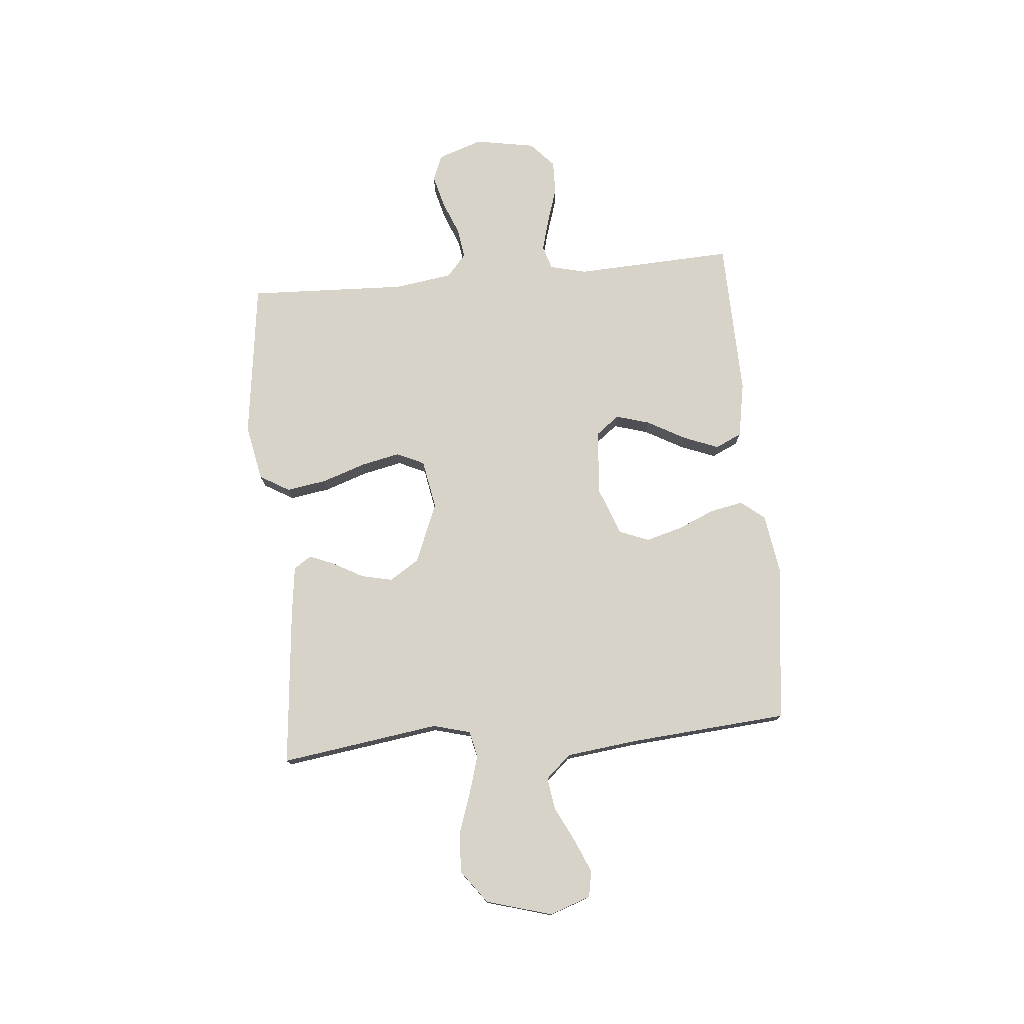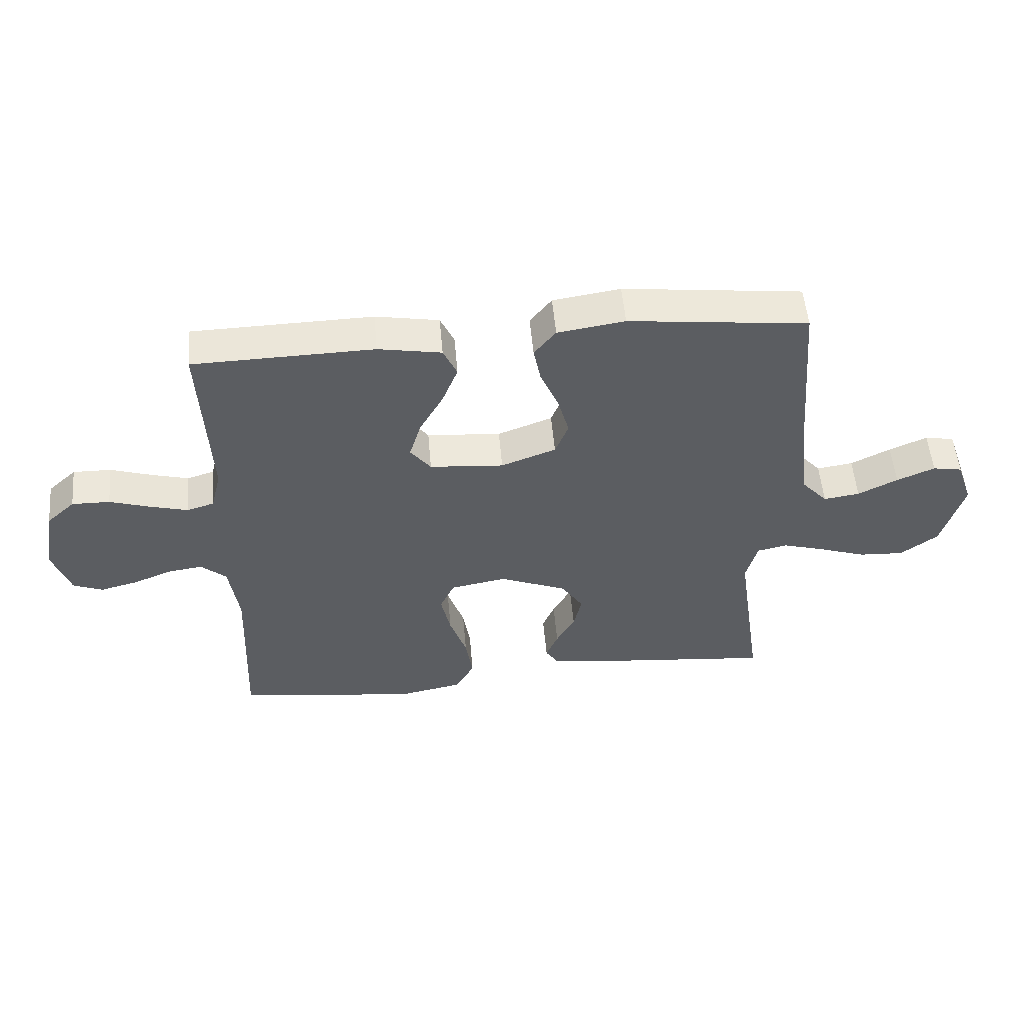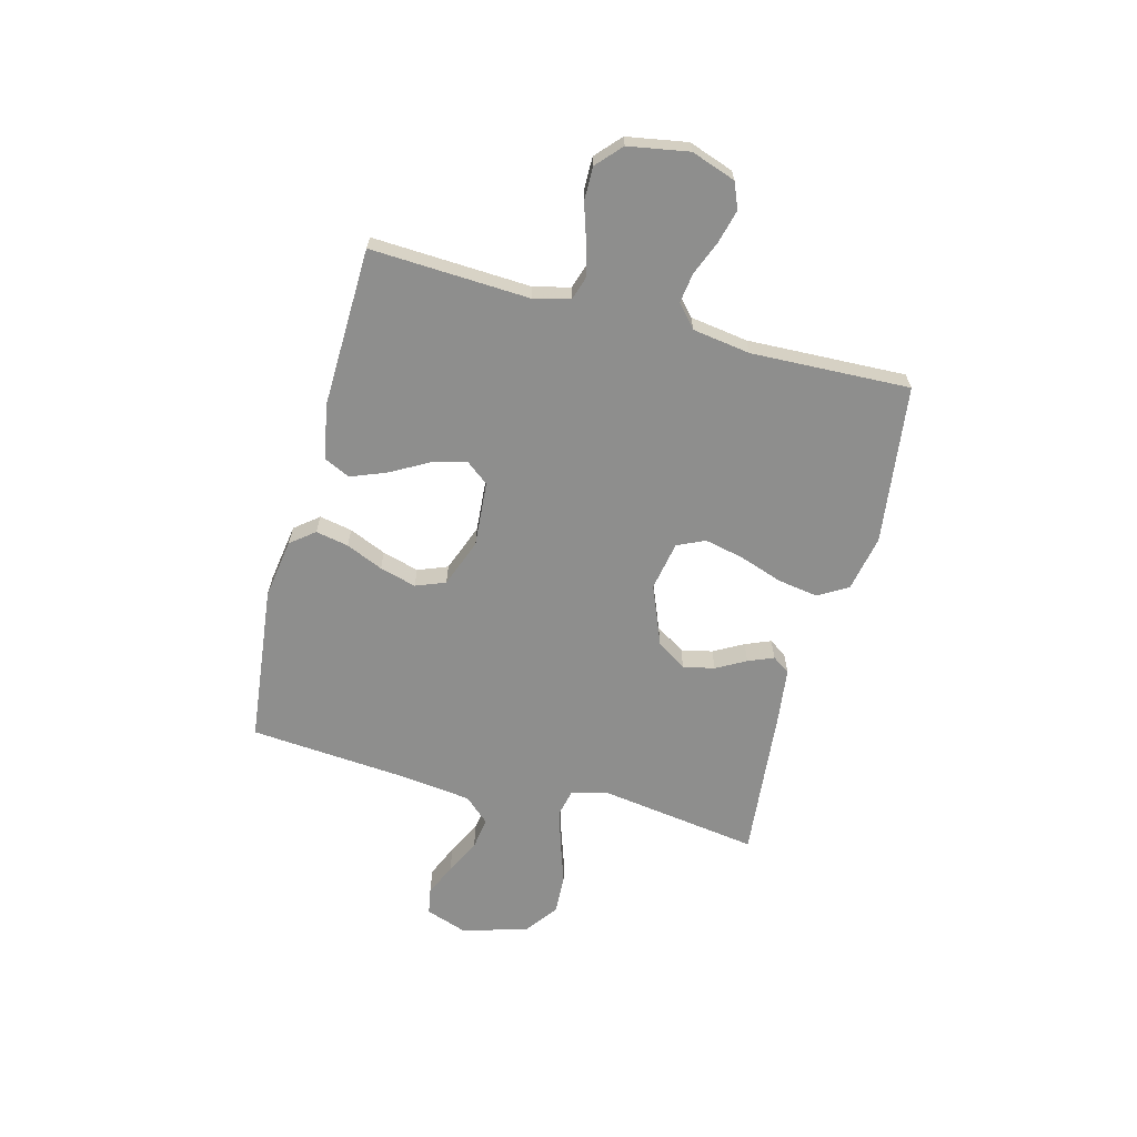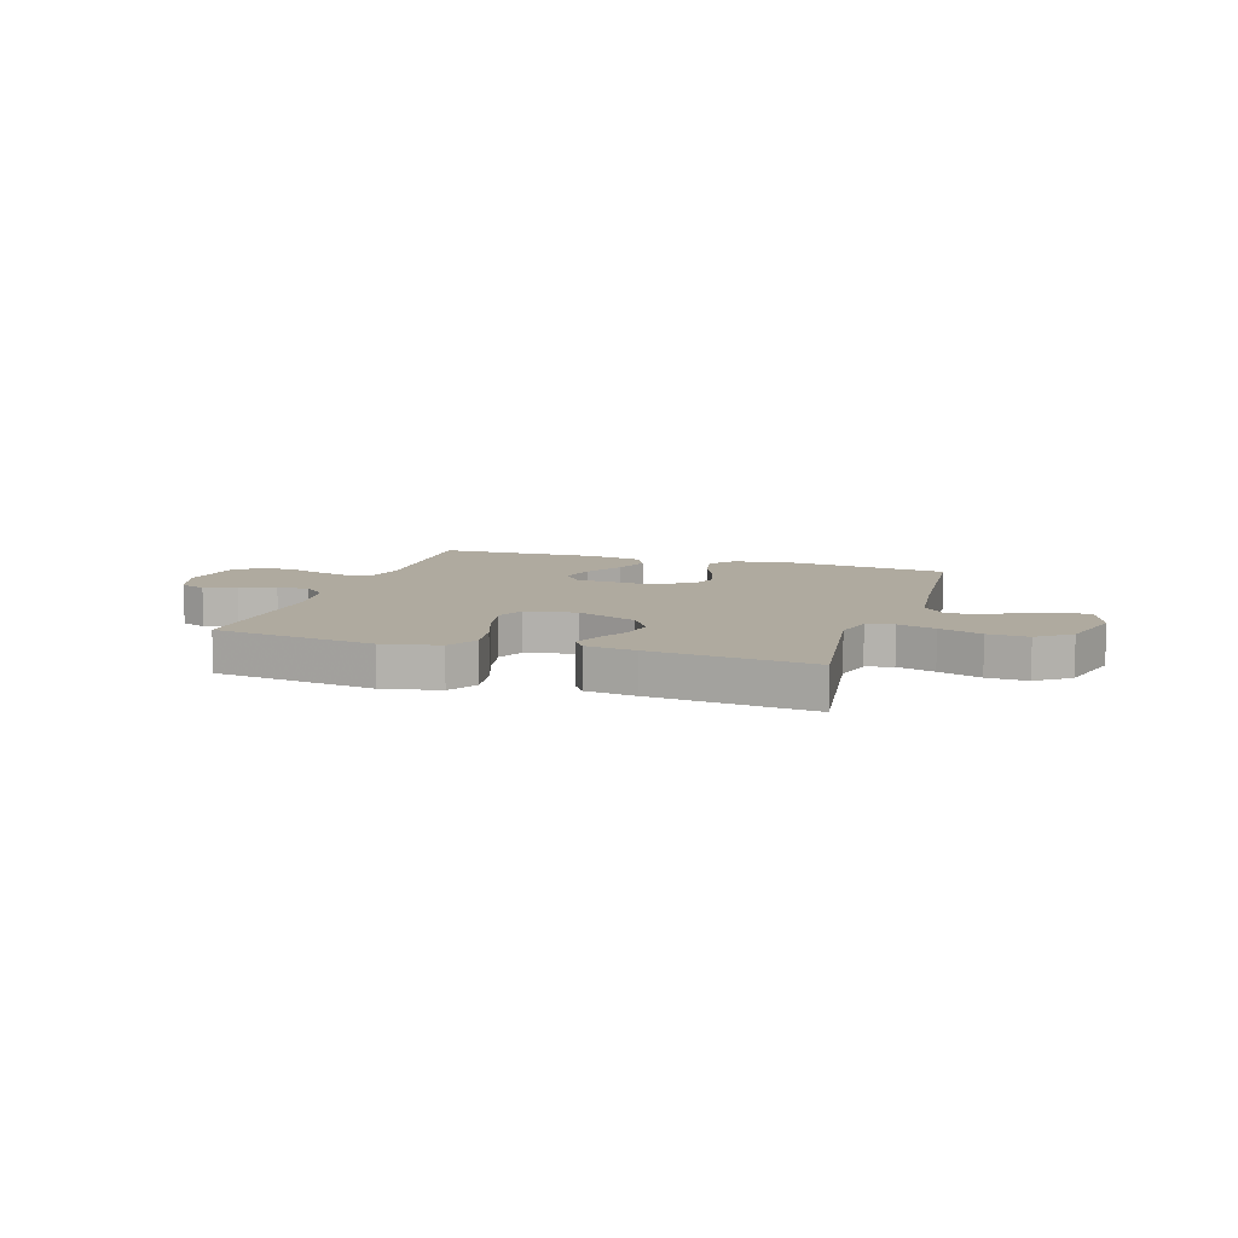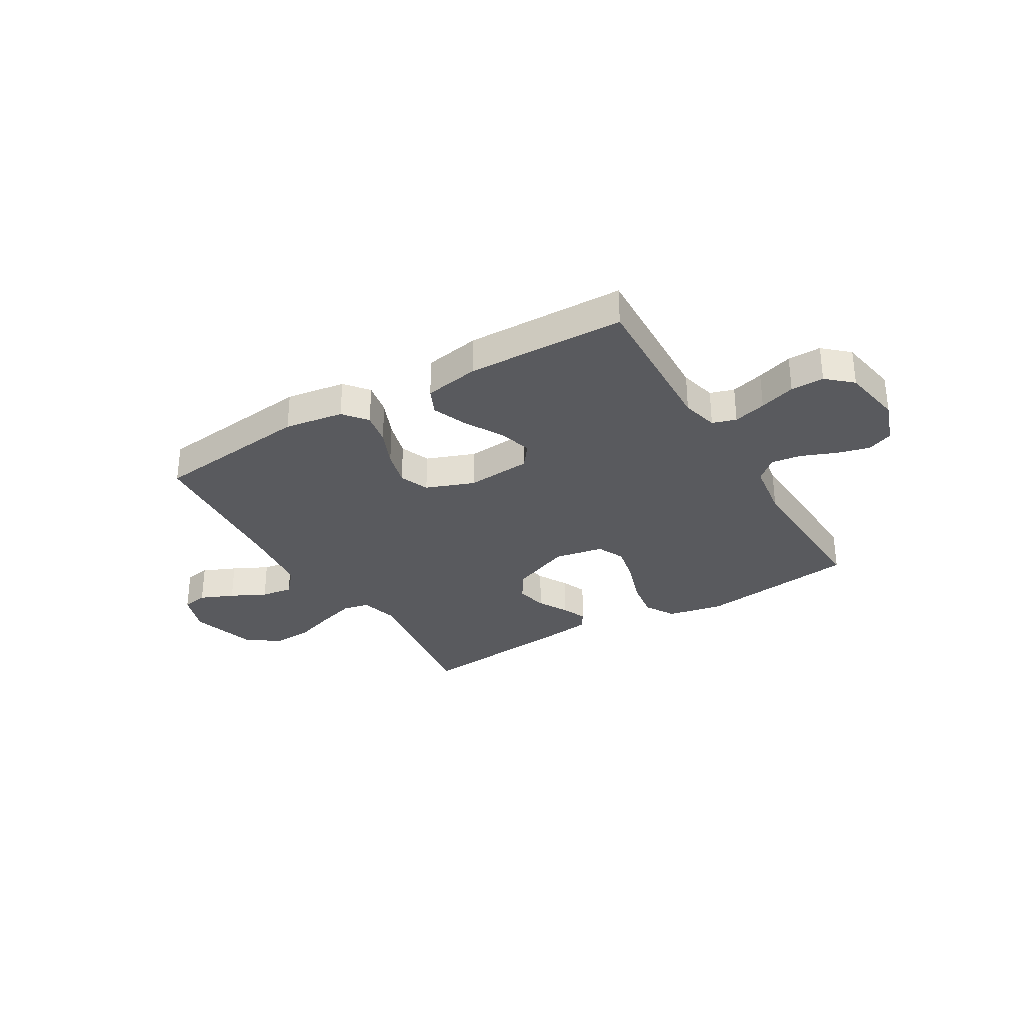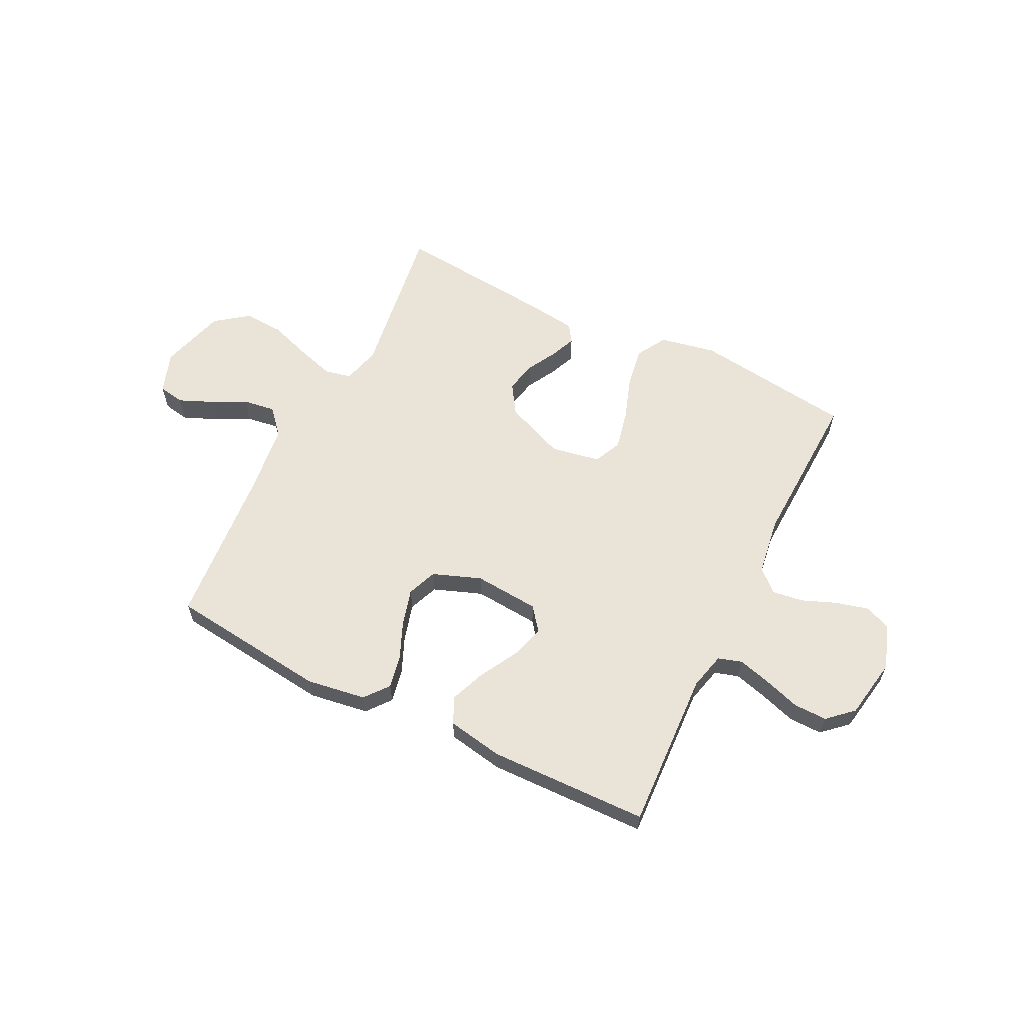
<metadata>
{"format":"obj","ext":"obj","renderer":"f3d","projection":"perspective","resolution":1024,"background":"white","views":[{"elev":76.2,"azim":-95.2,"up":"+Y"},{"elev":53.4,"azim":175.0,"up":"+Z"},{"elev":-64.8,"azim":75.1,"up":"+Y"},{"elev":9.4,"azim":-162.3,"up":"+Y"},{"elev":-31.5,"azim":30.8,"up":"+Y"},{"elev":61.0,"azim":26.4,"up":"+Y"}]}
</metadata>
<code>
v -0.5 0.07 -0.5
v -0.457 0.07 -0.2
v -0.476 0.07 -0.129
v -0.526 0.07 -0.118
v -0.596 0.07 -0.139
v -0.675 0.07 -0.166
v -0.75 0.07 -0.17
v -0.812 0.07 -0.124
v -0.848 0.07 0
v -0.821 0.07 0.078
v -0.772 0.07 0.087
v -0.709 0.07 0.06
v -0.643 0.07 0.027
v -0.583 0.07 0.018
v -0.54 0.07 0.066
v -0.524 0.07 0.2
v -0.5 0.07 0.5
v -0.2 0.07 0.535
v -0.088 0.07 0.518
v -0.052 0.07 0.473
v -0.064 0.07 0.411
v -0.094 0.07 0.341
v -0.113 0.07 0.272
v -0.091 0.07 0.216
v 0 0.07 0.182
v 0.123 0.07 0.192
v 0.157 0.07 0.236
v 0.138 0.07 0.3
v 0.098 0.07 0.372
v 0.072 0.07 0.438
v 0.095 0.07 0.488
v 0.2 0.07 0.507
v 0.5 0.07 0.5
v 0.486 0.07 0.2
v 0.503 0.07 0.131
v 0.548 0.07 0.117
v 0.61 0.07 0.134
v 0.678 0.07 0.156
v 0.741 0.07 0.157
v 0.788 0.07 0.114
v 0.808 0.07 0
v 0.779 0.07 -0.084
v 0.73 0.07 -0.104
v 0.668 0.07 -0.088
v 0.603 0.07 -0.062
v 0.546 0.07 -0.054
v 0.504 0.07 -0.091
v 0.488 0.07 -0.2
v 0.5 0.07 -0.5
v 0.2 0.07 -0.539
v 0.094 0.07 -0.518
v 0.061 0.07 -0.462
v 0.073 0.07 -0.386
v 0.101 0.07 -0.304
v 0.117 0.07 -0.23
v 0.093 0.07 -0.178
v 0 0.07 -0.161
v -0.113 0.07 -0.207
v -0.149 0.07 -0.263
v -0.136 0.07 -0.322
v -0.105 0.07 -0.378
v -0.085 0.07 -0.426
v -0.107 0.07 -0.459
v -0.2 0.07 -0.471
v -0.5 0 -0.5
v -0.457 0 -0.2
v -0.476 0 -0.129
v -0.526 0 -0.118
v -0.596 0 -0.139
v -0.675 0 -0.166
v -0.75 0 -0.17
v -0.812 0 -0.124
v -0.848 0 0
v -0.821 0 0.078
v -0.772 0 0.087
v -0.709 0 0.06
v -0.643 0 0.027
v -0.583 0 0.018
v -0.54 0 0.066
v -0.524 0 0.2
v -0.5 0 0.5
v -0.2 0 0.535
v -0.088 0 0.518
v -0.052 0 0.473
v -0.064 0 0.411
v -0.094 0 0.341
v -0.113 0 0.272
v -0.091 0 0.216
v 0 0 0.182
v 0.123 0 0.192
v 0.157 0 0.236
v 0.138 0 0.3
v 0.098 0 0.372
v 0.072 0 0.438
v 0.095 0 0.488
v 0.2 0 0.507
v 0.5 0 0.5
v 0.486 0 0.2
v 0.503 0 0.131
v 0.548 0 0.117
v 0.61 0 0.134
v 0.678 0 0.156
v 0.741 0 0.157
v 0.788 0 0.114
v 0.808 0 0
v 0.779 0 -0.084
v 0.73 0 -0.104
v 0.668 0 -0.088
v 0.603 0 -0.062
v 0.546 0 -0.054
v 0.504 0 -0.091
v 0.488 0 -0.2
v 0.5 0 -0.5
v 0.2 0 -0.539
v 0.094 0 -0.518
v 0.061 0 -0.462
v 0.073 0 -0.386
v 0.101 0 -0.304
v 0.117 0 -0.23
v 0.093 0 -0.178
v 0 0 -0.161
v -0.113 0 -0.207
v -0.149 0 -0.263
v -0.136 0 -0.322
v -0.105 0 -0.378
v -0.085 0 -0.426
v -0.107 0 -0.459
v -0.2 0 -0.471
f 64 1 2
f 63 64 2
f 62 63 2
f 61 62 2
f 60 61 2
f 59 60 2 3
f 58 59 3
f 57 58 3 4
f 52 53 54
f 51 52 54
f 50 51 54
f 49 50 54
f 48 49 54
f 47 48 54 55
f 46 47 55 56
f 43 44 45
f 42 43 45
f 41 42 45
f 40 41 45
f 39 40 45
f 38 39 45
f 37 38 45
f 36 37 45 46
f 46 56 57
f 36 46 57
f 35 36 57
f 32 33 34
f 31 32 34
f 30 31 34
f 29 30 34
f 28 29 34
f 27 28 34 35
f 20 21 22
f 19 20 22
f 18 19 22
f 17 18 22
f 16 17 22
f 15 16 22 23
f 14 15 23 24
f 11 12 13
f 10 11 13
f 9 10 13
f 8 9 13
f 7 8 13
f 6 7 13
f 5 6 13
f 4 5 13 14
f 14 24 25
f 4 14 25
f 57 4 25
f 26 27 35 57
f 25 26 57
f 66 65 128
f 66 128 127
f 66 127 126
f 66 126 125
f 66 125 124
f 67 66 124 123
f 67 123 122
f 68 67 122 121
f 118 117 116
f 118 116 115
f 118 115 114
f 118 114 113
f 118 113 112
f 119 118 112 111
f 120 119 111 110
f 109 108 107
f 109 107 106
f 109 106 105
f 109 105 104
f 109 104 103
f 109 103 102
f 109 102 101
f 110 109 101 100
f 121 120 110
f 121 110 100
f 121 100 99
f 98 97 96
f 98 96 95
f 98 95 94
f 98 94 93
f 98 93 92
f 99 98 92 91
f 86 85 84
f 86 84 83
f 86 83 82
f 86 82 81
f 86 81 80
f 87 86 80 79
f 88 87 79 78
f 77 76 75
f 77 75 74
f 77 74 73
f 77 73 72
f 77 72 71
f 77 71 70
f 77 70 69
f 78 77 69 68
f 89 88 78
f 89 78 68
f 89 68 121
f 121 99 91 90
f 121 90 89
f 1 65 66 2
f 2 66 67 3
f 3 67 68 4
f 4 68 69 5
f 5 69 70 6
f 6 70 71 7
f 7 71 72 8
f 8 72 73 9
f 9 73 74 10
f 10 74 75 11
f 11 75 76 12
f 12 76 77 13
f 13 77 78 14
f 14 78 79 15
f 15 79 80 16
f 16 80 81 17
f 17 81 82 18
f 18 82 83 19
f 19 83 84 20
f 20 84 85 21
f 21 85 86 22
f 22 86 87 23
f 23 87 88 24
f 24 88 89 25
f 25 89 90 26
f 26 90 91 27
f 27 91 92 28
f 28 92 93 29
f 29 93 94 30
f 30 94 95 31
f 31 95 96 32
f 32 96 97 33
f 33 97 98 34
f 34 98 99 35
f 35 99 100 36
f 36 100 101 37
f 37 101 102 38
f 38 102 103 39
f 39 103 104 40
f 40 104 105 41
f 41 105 106 42
f 42 106 107 43
f 43 107 108 44
f 44 108 109 45
f 45 109 110 46
f 46 110 111 47
f 47 111 112 48
f 48 112 113 49
f 49 113 114 50
f 50 114 115 51
f 51 115 116 52
f 52 116 117 53
f 53 117 118 54
f 54 118 119 55
f 55 119 120 56
f 56 120 121 57
f 57 121 122 58
f 58 122 123 59
f 59 123 124 60
f 60 124 125 61
f 61 125 126 62
f 62 126 127 63
f 63 127 128 64
f 64 128 65 1

</code>
